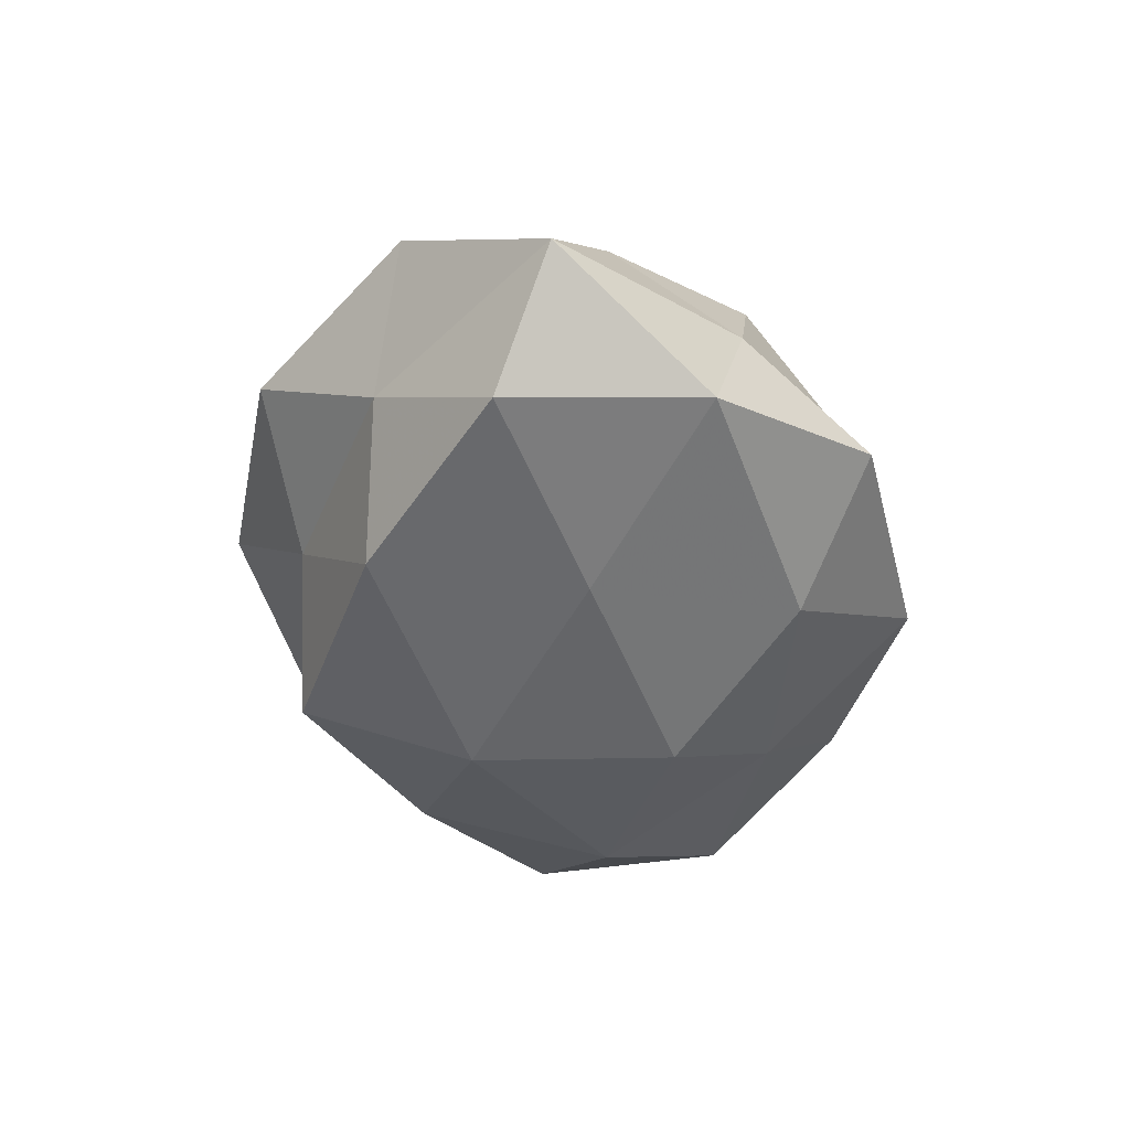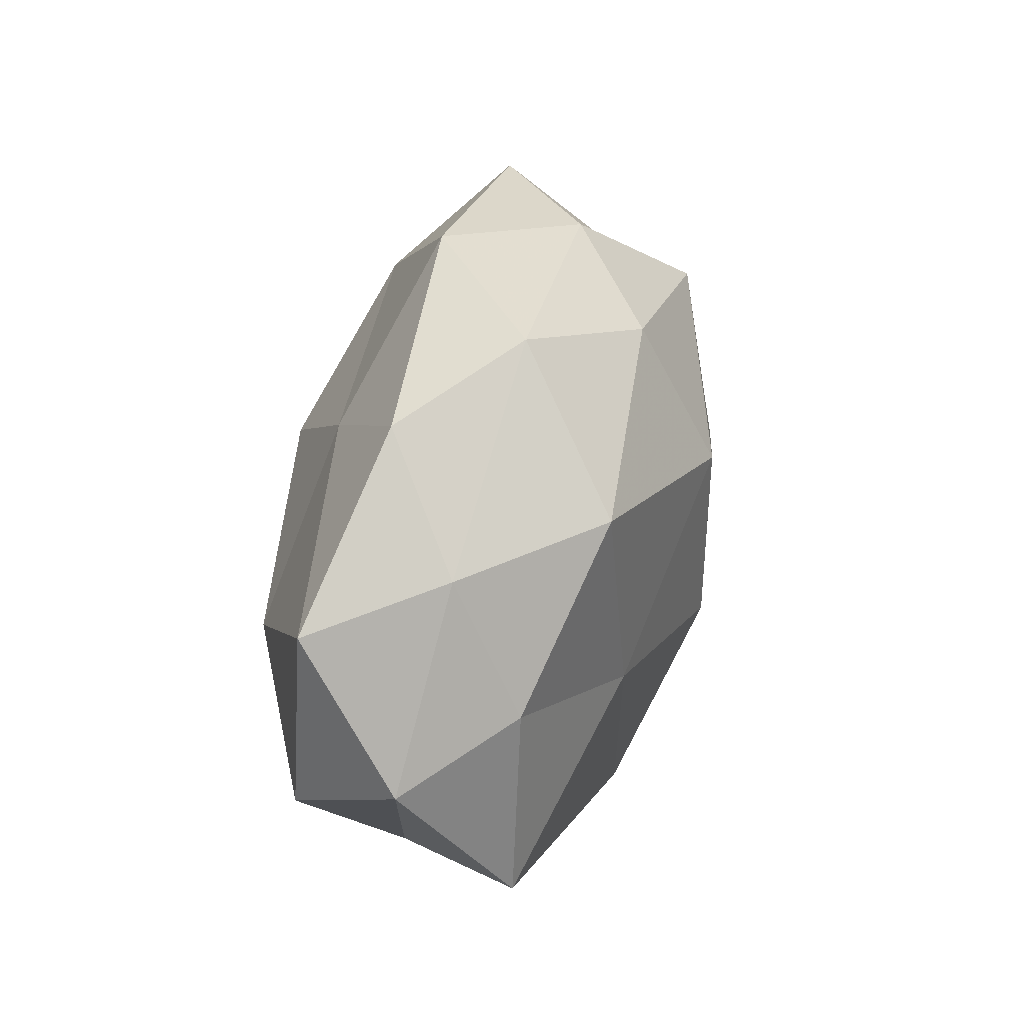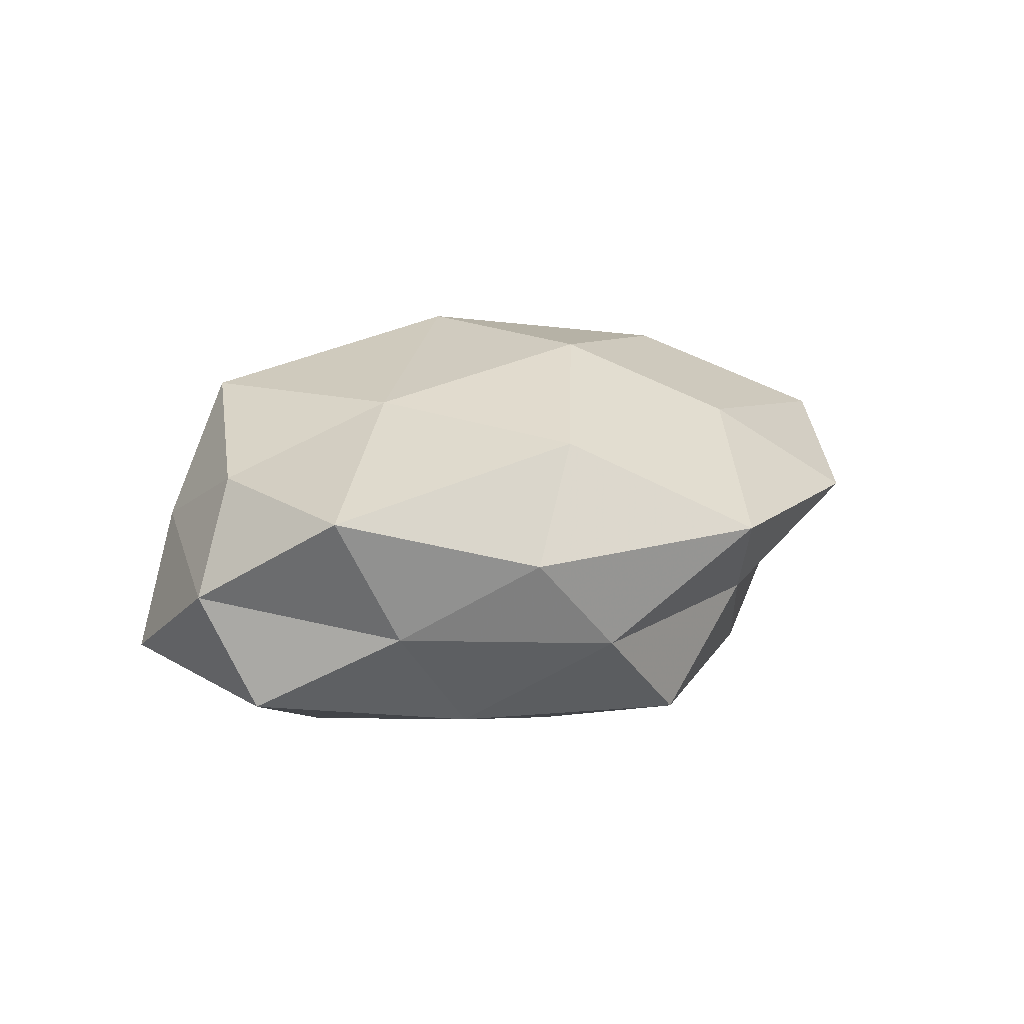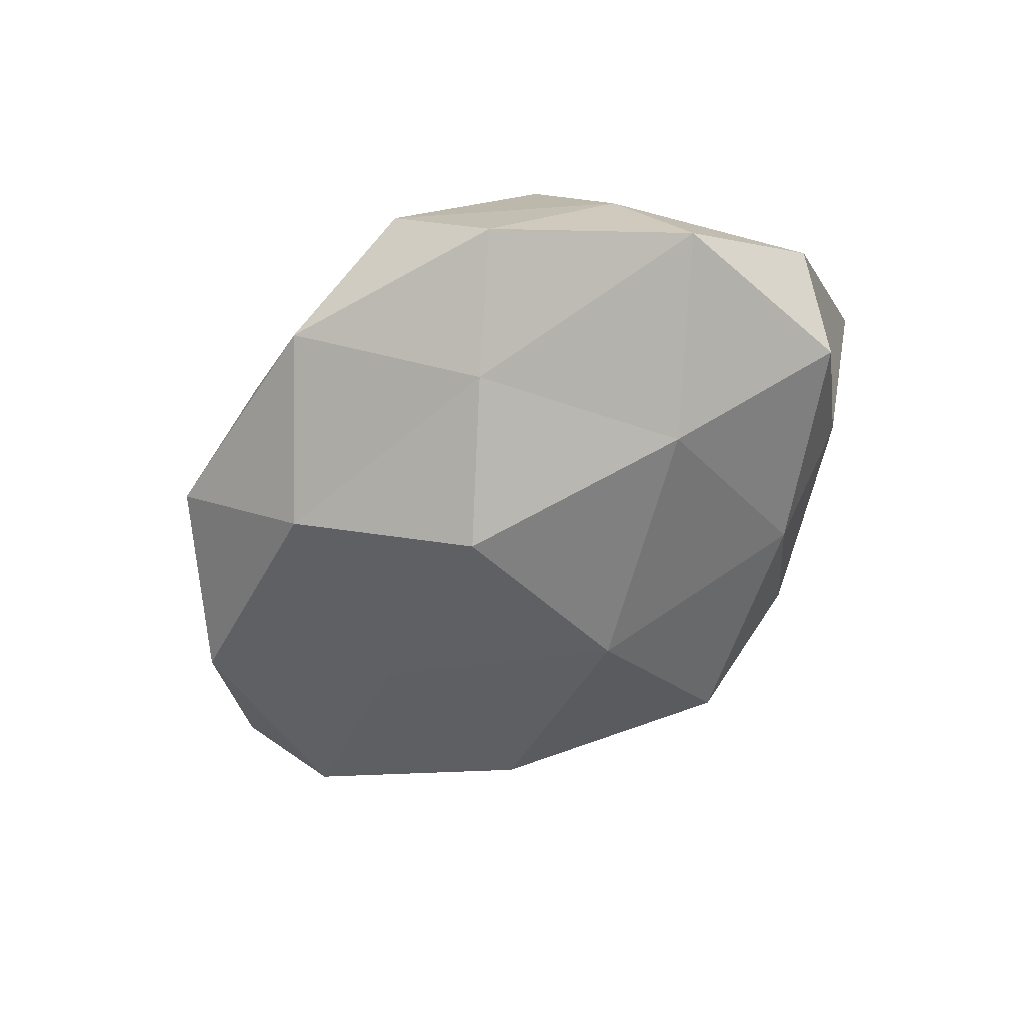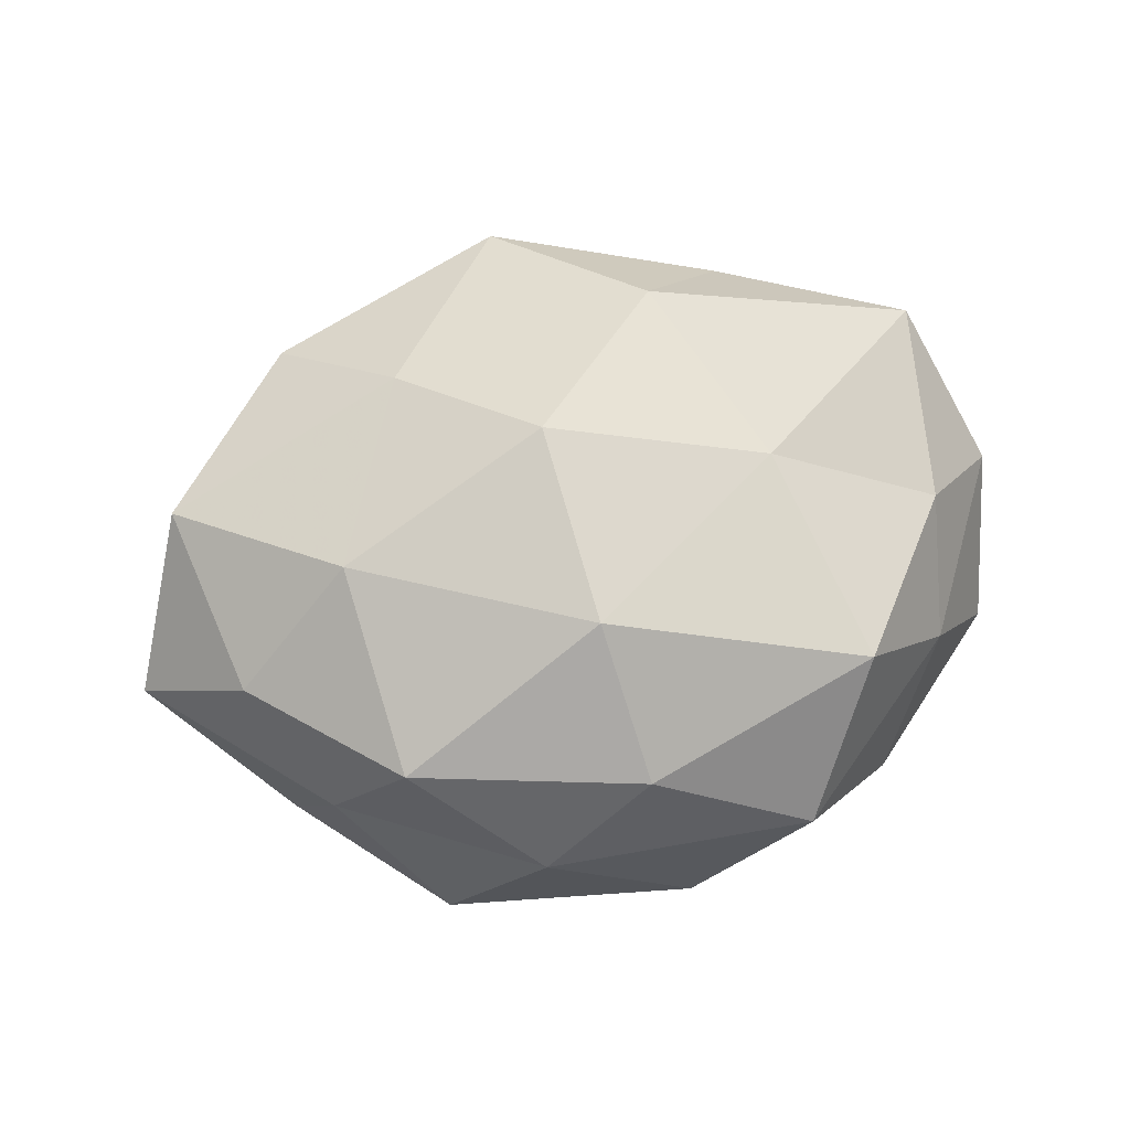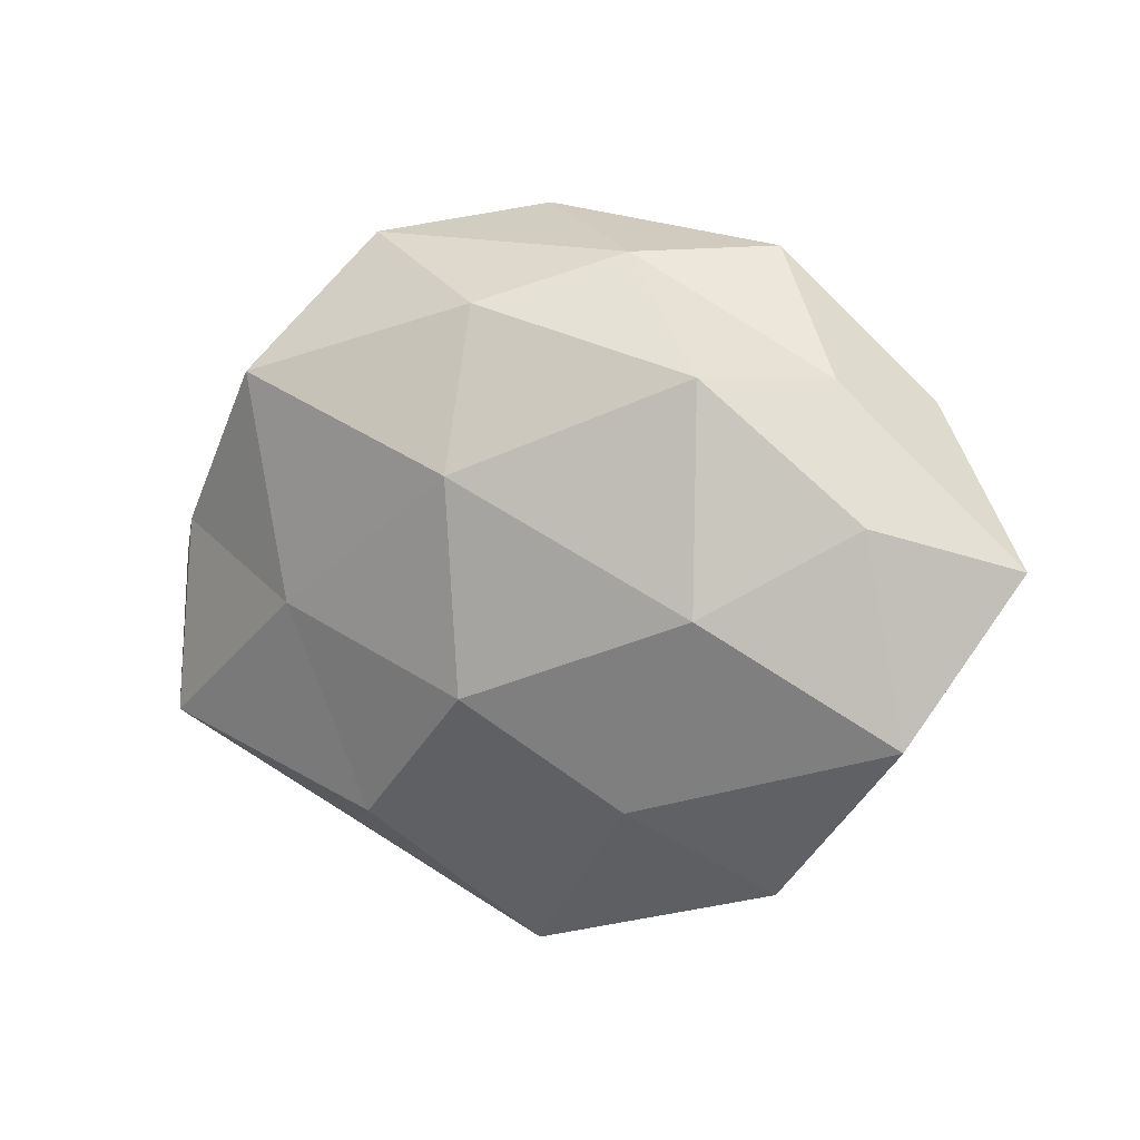
<metadata>
{"format":"obj","ext":"obj","renderer":"f3d","projection":"perspective","resolution":1024,"background":"white","views":[{"elev":-41.2,"azim":95.3,"up":"+Z"},{"elev":34.8,"azim":-75.1,"up":"+Y"},{"elev":16.9,"azim":-44.7,"up":"+Z"},{"elev":-54.0,"azim":-131.3,"up":"+Z"},{"elev":76.6,"azim":167.0,"up":"+Z"},{"elev":8.8,"azim":29.0,"up":"+Y"}]}
</metadata>
<code>
v -0.02024 0.04039 0.007799
v 0.02768 -0.02318 -0.01997
v -0.01548 -0.03821 -0.006155
v -0.004116 0.04394 -0.00726
v 0.02752 0.0389 -0.006937
v 0.02351 0.003675 -0.02244
v -0.001082 -0.03615 -0.01962
v -0.03294 0.03393 -0.005142
v -0.03323 0.00123 -0.02315
v -0.02006 0.02434 -0.01638
v -0.01501 -0.0299 0.01928
v -0.05214 -0.009693 -0.0128
v 0.002556 -0.04651 0.007569
v 0.06105 0.00257 -0.001479
v -0.02474 -0.004392 0.02204
v 0.002894 -0.01274 0.02712
v -0.04292 0.02026 0.005001
v 0.01333 0.02913 -0.01928
v -0.05579 -0.00303 0.001329
v -0.04821 -0.02163 0.0136
v 0.0336 -0.03724 0.005538
v 0.04541 0.02034 -0.01327
v 0.0289 0.02482 0.0183
v -0.0006285 0.03241 0.01802
v -0.00465 0.01216 -0.02758
v 0.01523 -0.0342 -0.006448
v 0.01939 -0.02646 0.01728
v -0.04534 0.003693 0.01386
v 0.03918 0.02395 0.002984
v 0.01413 0.0383 0.006317
v 0.001515 0.01318 0.0276
v -0.02877 -0.02407 -0.01716
v 0.03072 -0.001983 0.02258
v -0.05222 0.01579 -0.011
v -0.003188 -0.01387 -0.02736
v -0.0309 0.0236 0.02106
v 0.05047 -0.005114 -0.01596
v -0.04026 -0.02437 -0.00292
v -0.02605 -0.0353 0.006179
v 0.04686 0.008249 0.01192
v 0.04101 -0.02095 -0.004958
v 0.05149 -0.01688 0.01123
f 4 8 1
f 4 10 8
f 11 16 15
f 1 8 17
f 5 18 4
f 18 10 4
f 11 15 20
f 5 22 18
f 22 6 18
f 10 25 9
f 18 6 25
f 18 25 10
f 26 7 2
f 3 7 26
f 3 26 13
f 13 26 21
f 13 27 11
f 11 27 16
f 13 21 27
f 19 28 17
f 20 15 28
f 20 28 19
f 5 29 22
f 29 14 22
f 4 1 30
f 5 4 30
f 30 1 24
f 30 24 23
f 5 30 29
f 30 23 29
f 15 16 31
f 23 24 31
f 3 32 7
f 32 12 9
f 16 27 33
f 33 31 16
f 23 31 33
f 8 10 34
f 10 9 34
f 34 9 12
f 34 17 8
f 12 19 34
f 19 17 34
f 6 2 35
f 35 2 7
f 25 6 35
f 35 9 25
f 7 32 35
f 32 9 35
f 1 17 36
f 24 1 36
f 28 15 36
f 36 17 28
f 15 31 36
f 36 31 24
f 6 37 2
f 22 37 6
f 22 14 37
f 38 19 12
f 20 19 38
f 38 32 3
f 38 12 32
f 39 3 13
f 39 13 11
f 39 11 20
f 39 38 3
f 39 20 38
f 29 40 14
f 29 23 40
f 40 23 33
f 26 2 41
f 21 26 41
f 41 2 37
f 37 14 41
f 27 21 42
f 27 42 33
f 14 40 42
f 33 42 40
f 14 42 41
f 41 42 21

</code>
